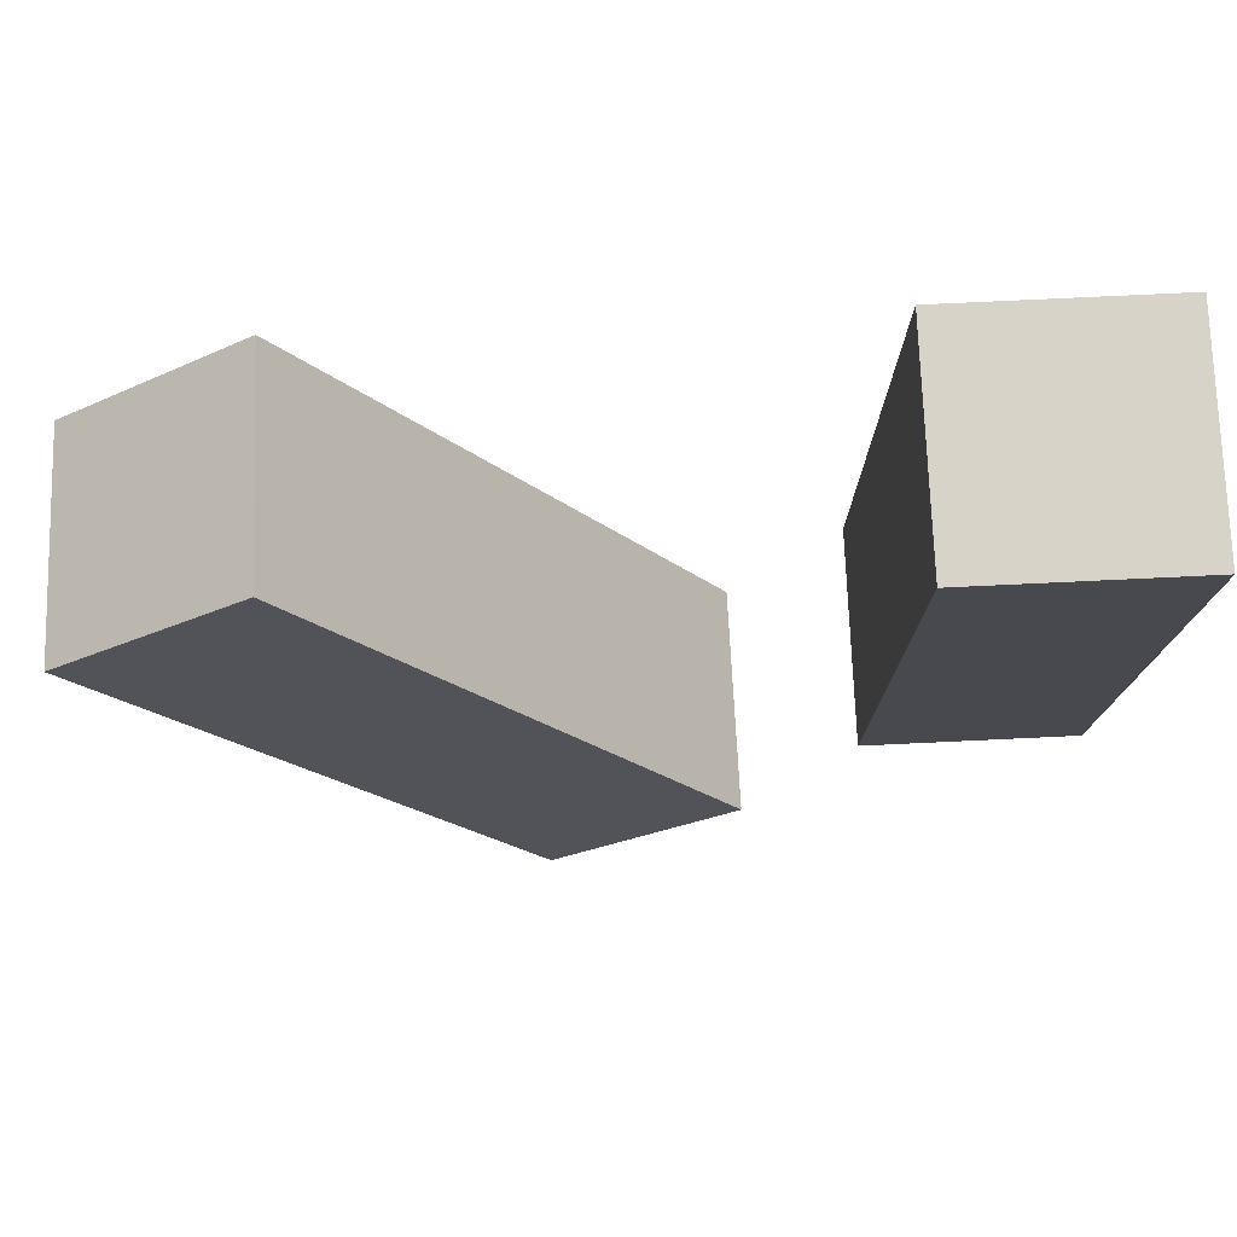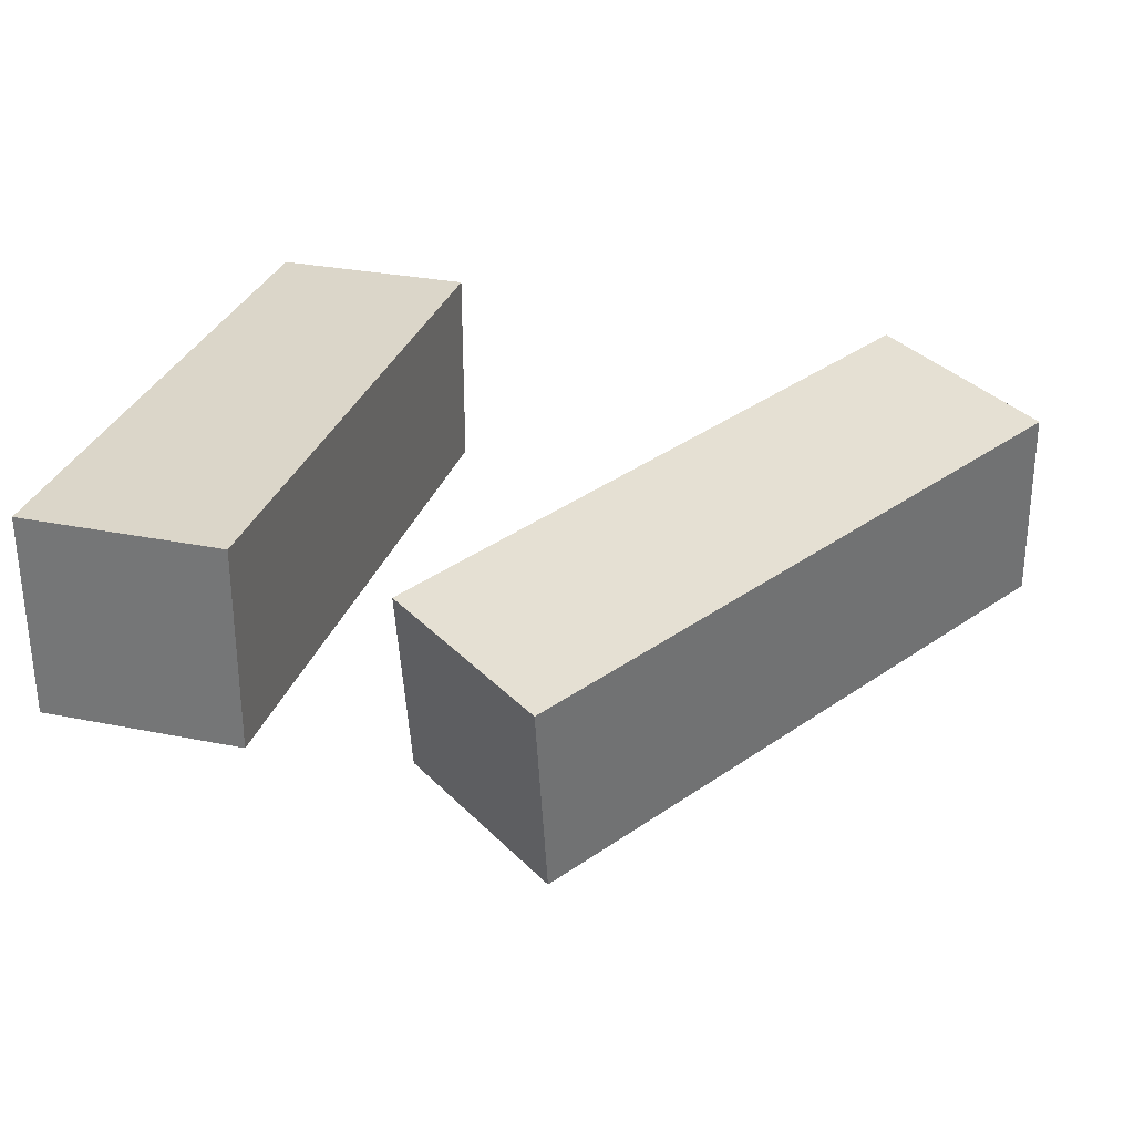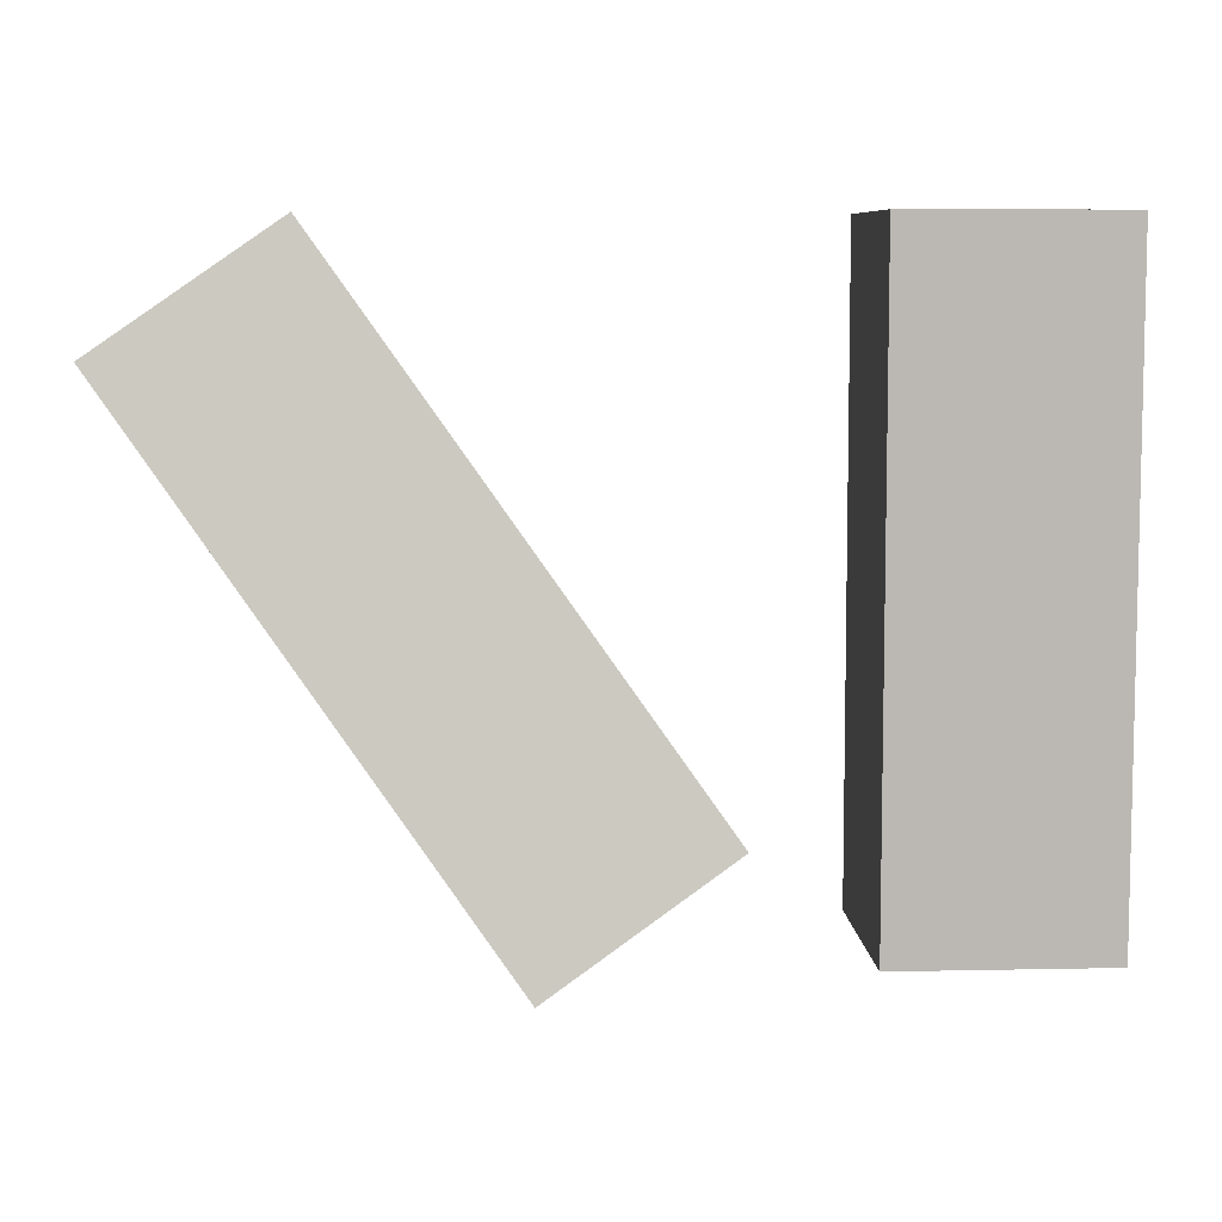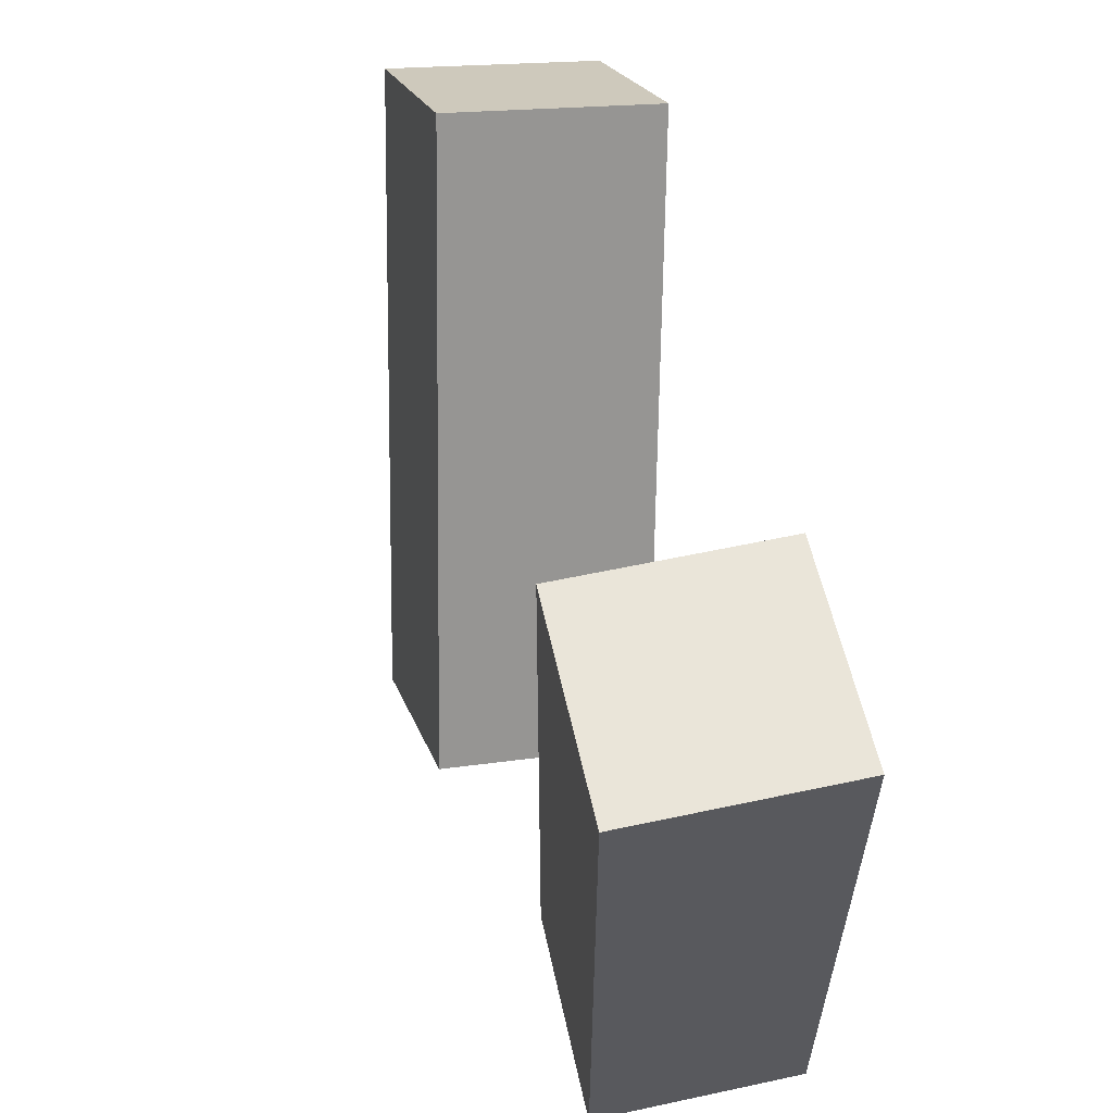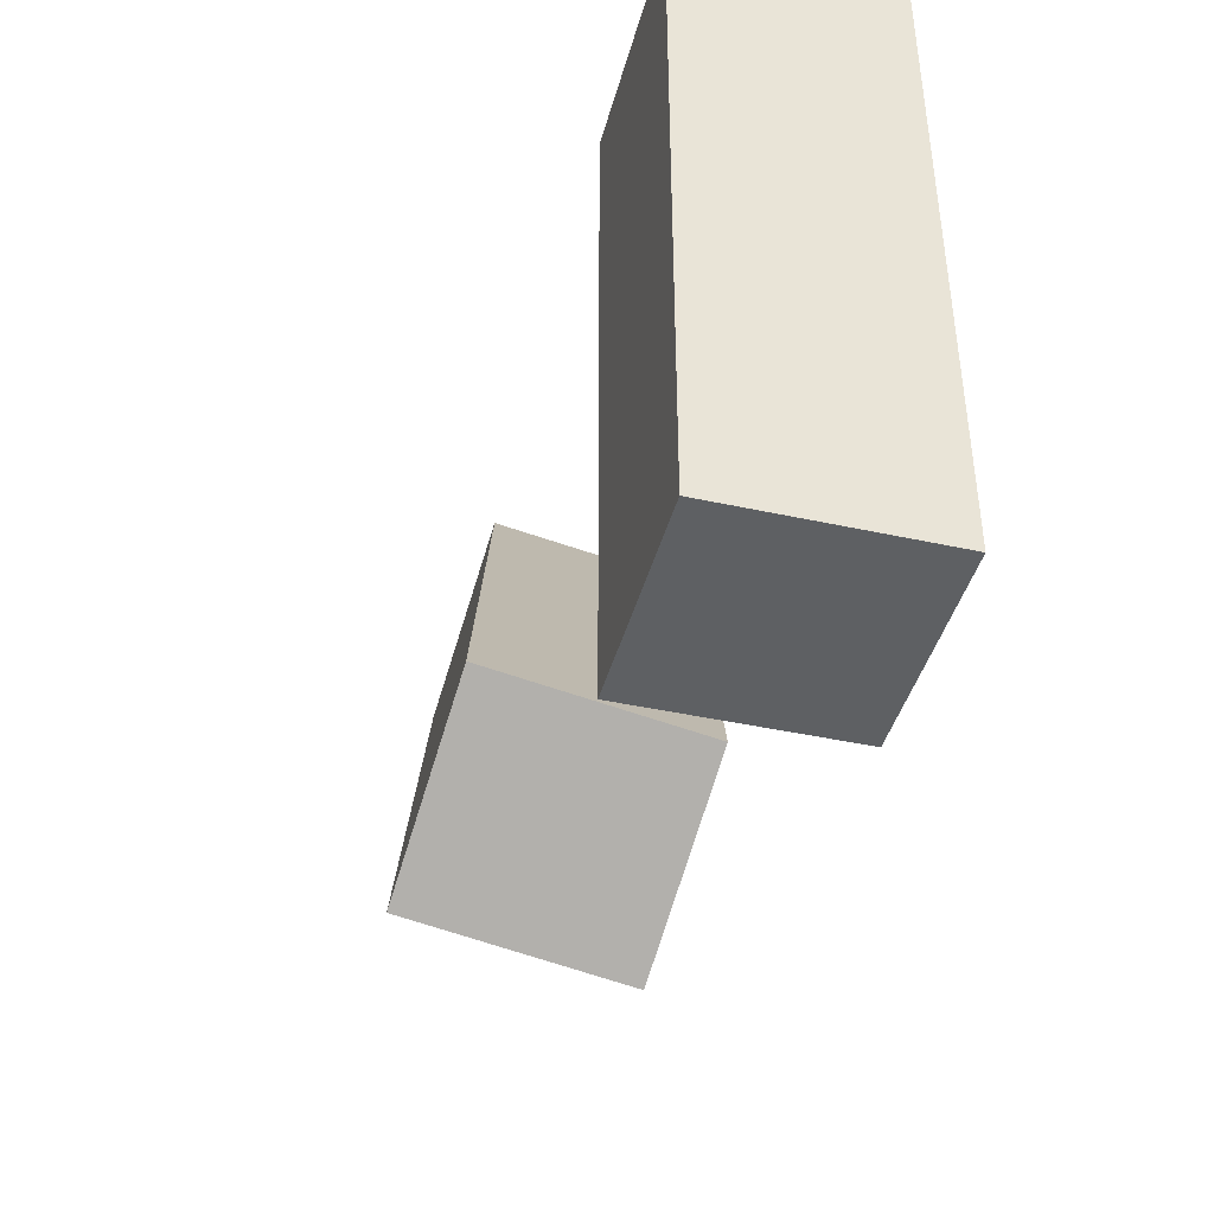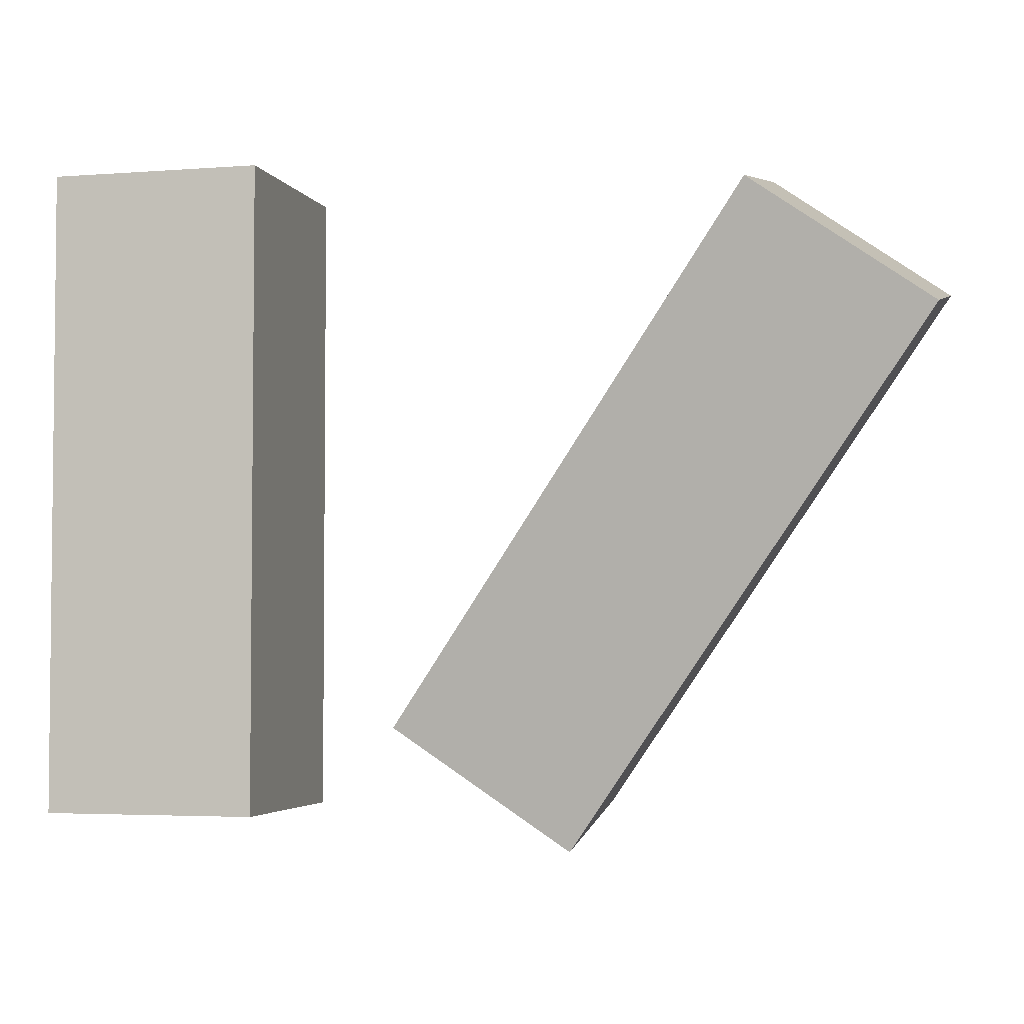
<metadata>
{"format":"obj","ext":"obj","renderer":"f3d","projection":"perspective","resolution":1024,"background":"white","views":[{"elev":77.1,"azim":177.3,"up":"+Y"},{"elev":29.9,"azim":16.5,"up":"+Z"},{"elev":7.6,"azim":176.6,"up":"+Y"},{"elev":58.3,"azim":-102.5,"up":"+Y"},{"elev":-42.3,"azim":-104.7,"up":"+Y"},{"elev":-3.6,"azim":14.4,"up":"+Y"}]}
</metadata>
<code>
g Arms_Mesh
v -0.25 -0.625 -0.125
v 2.861e-07 0.125 -0.125
v -0.25 0.125 -0.125
v 2.861e-07 -0.625 -0.125
v -0.25 -0.625 0.125
v 2.861e-07 0.125 0.125
v 2.861e-07 -0.625 0.125
v -0.25 0.125 0.125
v -0.25 -0.625 -0.125
v 2.861e-07 -0.625 0.125
v 2.861e-07 -0.625 -0.125
v -0.25 -0.625 0.125
v 2.861e-07 -0.625 -0.125
v 2.861e-07 0.125 0.125
v 2.861e-07 0.125 -0.125
v 2.861e-07 -0.625 0.125
v 2.861e-07 0.125 -0.125
v -0.25 0.125 0.125
v -0.25 0.125 -0.125
v 2.861e-07 0.125 0.125
v -0.25 0.125 -0.125
v -0.25 -0.625 0.125
v -0.25 -0.625 -0.125
v -0.25 0.125 0.125
v 0.3463 -0.6671 0.009299
v 0.5717 0.07913 0.1409
v 0.7765 -0.06208 0.116
v 0.1415 -0.5259 0.0342
v 0.3463 -0.6237 -0.2369
v 0.5717 0.1225 -0.1053
v 0.1415 -0.4825 -0.212
v 0.7765 -0.01867 -0.1302
v 0.3463 -0.6671 0.009299
v 0.1415 -0.4825 -0.212
v 0.1415 -0.5259 0.0342
v 0.3463 -0.6237 -0.2369
v 0.1415 -0.5259 0.0342
v 0.5717 0.1225 -0.1053
v 0.5717 0.07913 0.1409
v 0.1415 -0.4825 -0.212
v 0.5717 0.07913 0.1409
v 0.7765 -0.01867 -0.1302
v 0.7765 -0.06208 0.116
v 0.5717 0.1225 -0.1053
v 0.7765 -0.06208 0.116
v 0.3463 -0.6237 -0.2369
v 0.3463 -0.6671 0.009299
v 0.7765 -0.01867 -0.1302
g Arms_Mesh_0
f 3 2 1
f 4 1 2
f 7 6 5
f 8 5 6
f 11 10 9
f 12 9 10
f 15 14 13
f 16 13 14
f 19 18 17
f 20 17 18
f 23 22 21
f 24 21 22
f 27 26 25
f 28 25 26
f 31 30 29
f 32 29 30
f 35 34 33
f 36 33 34
f 39 38 37
f 40 37 38
f 43 42 41
f 44 41 42
f 47 46 45
f 48 45 46

</code>
